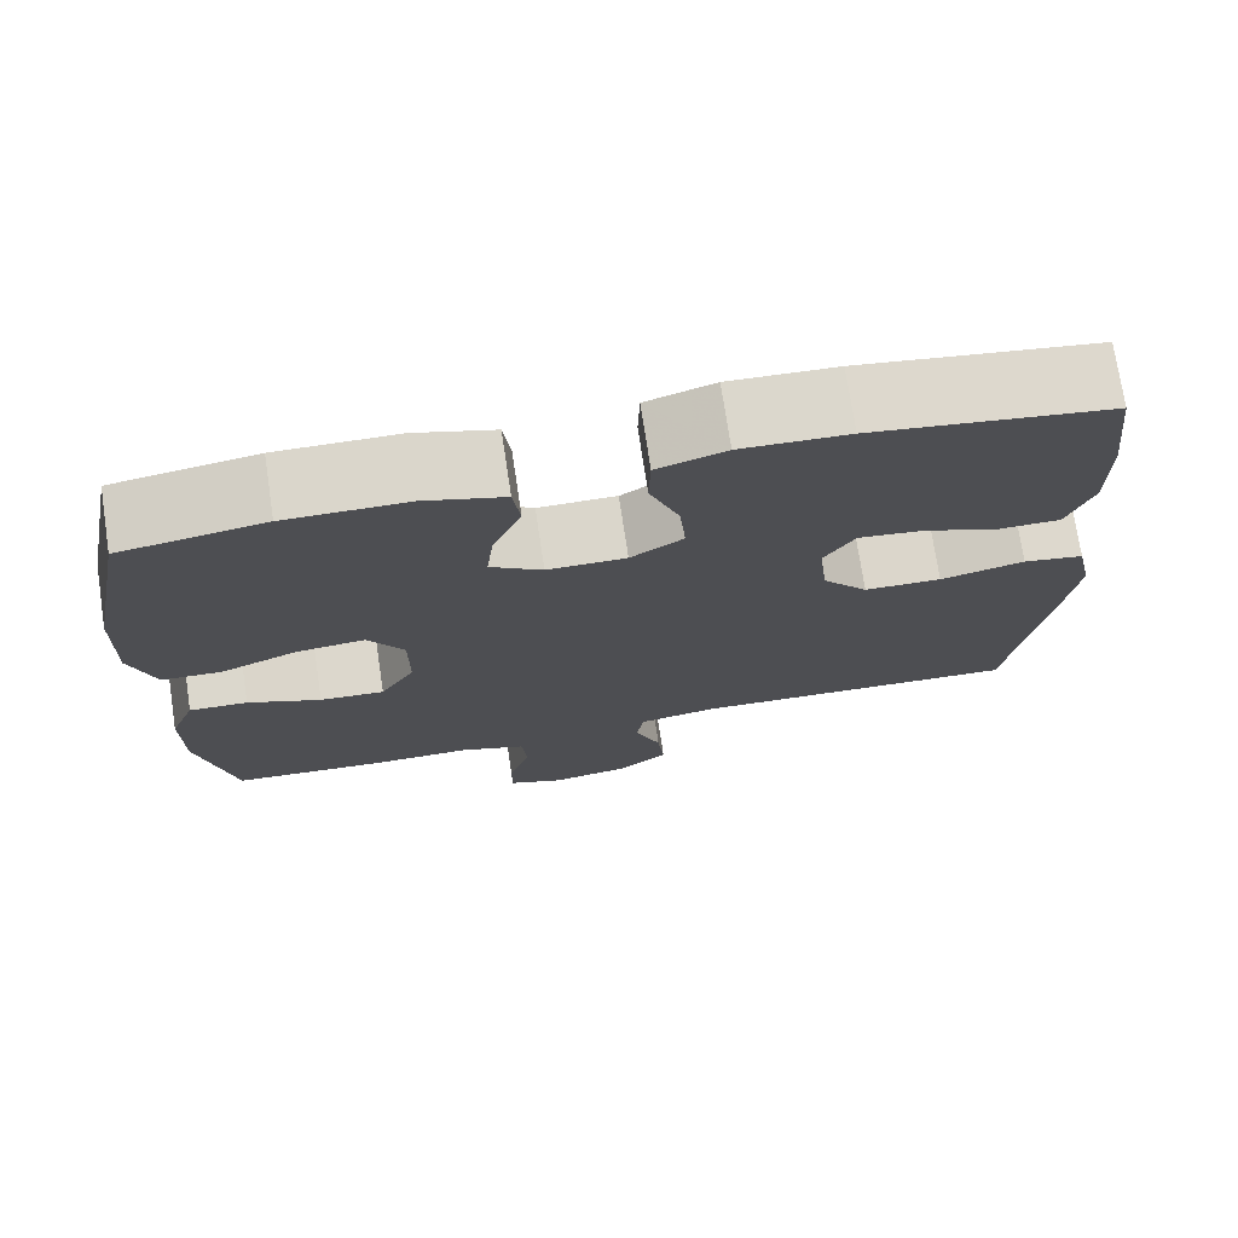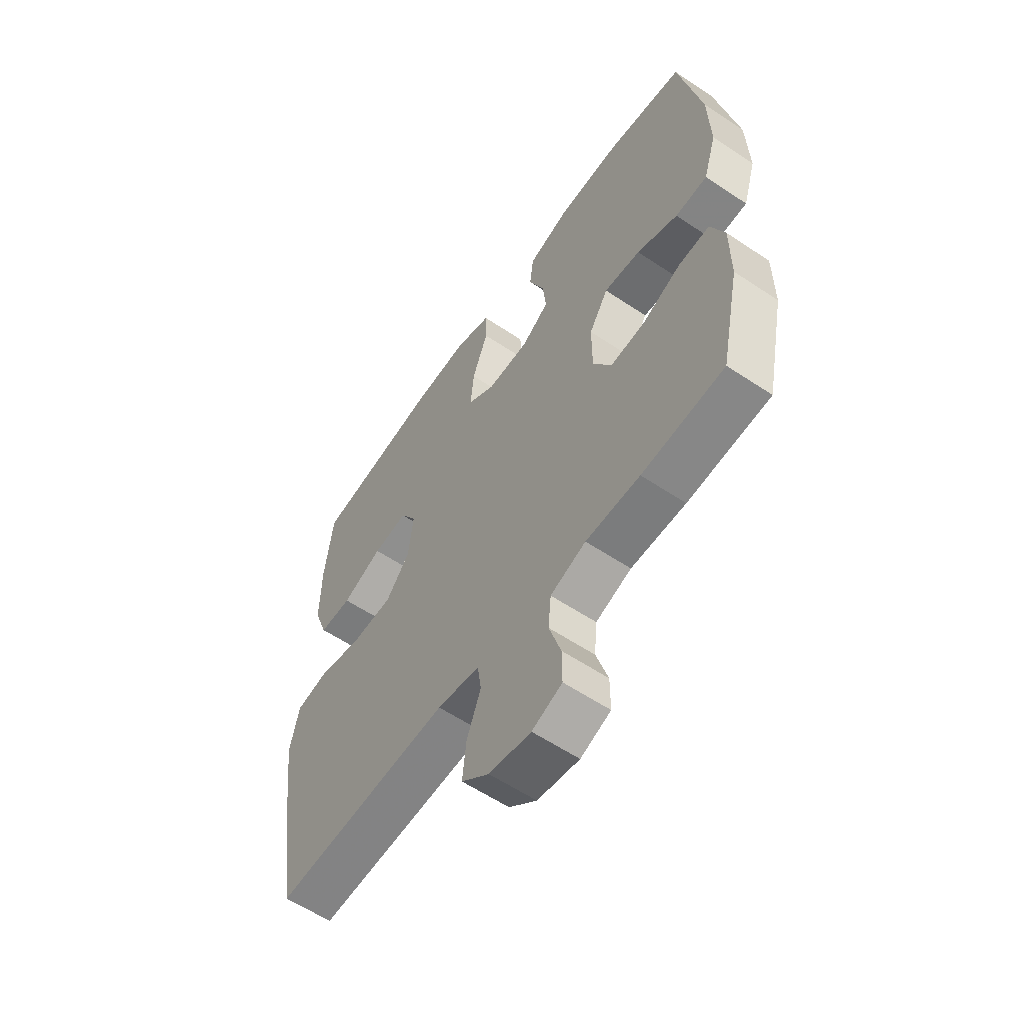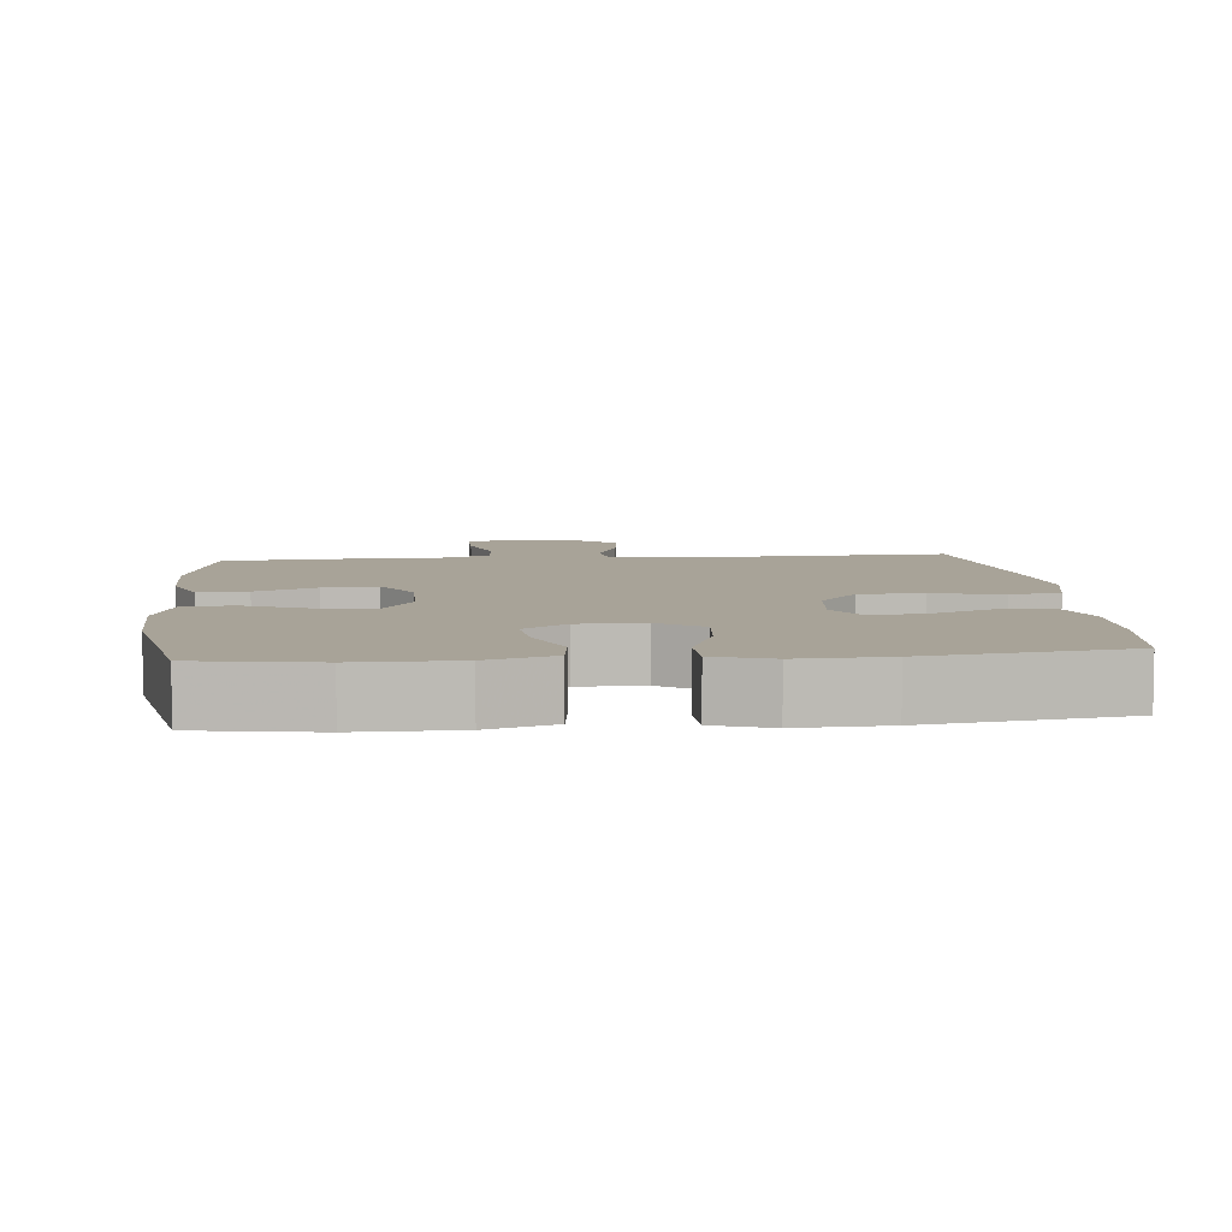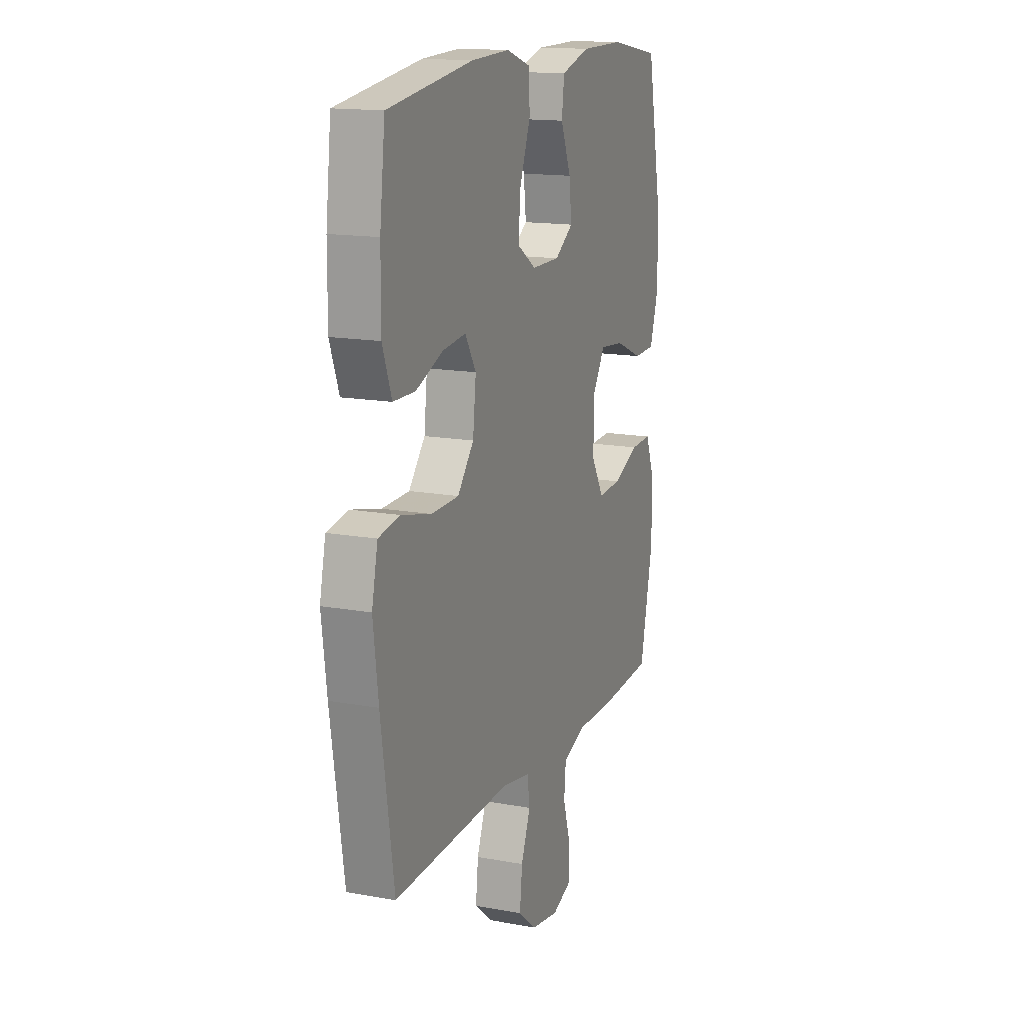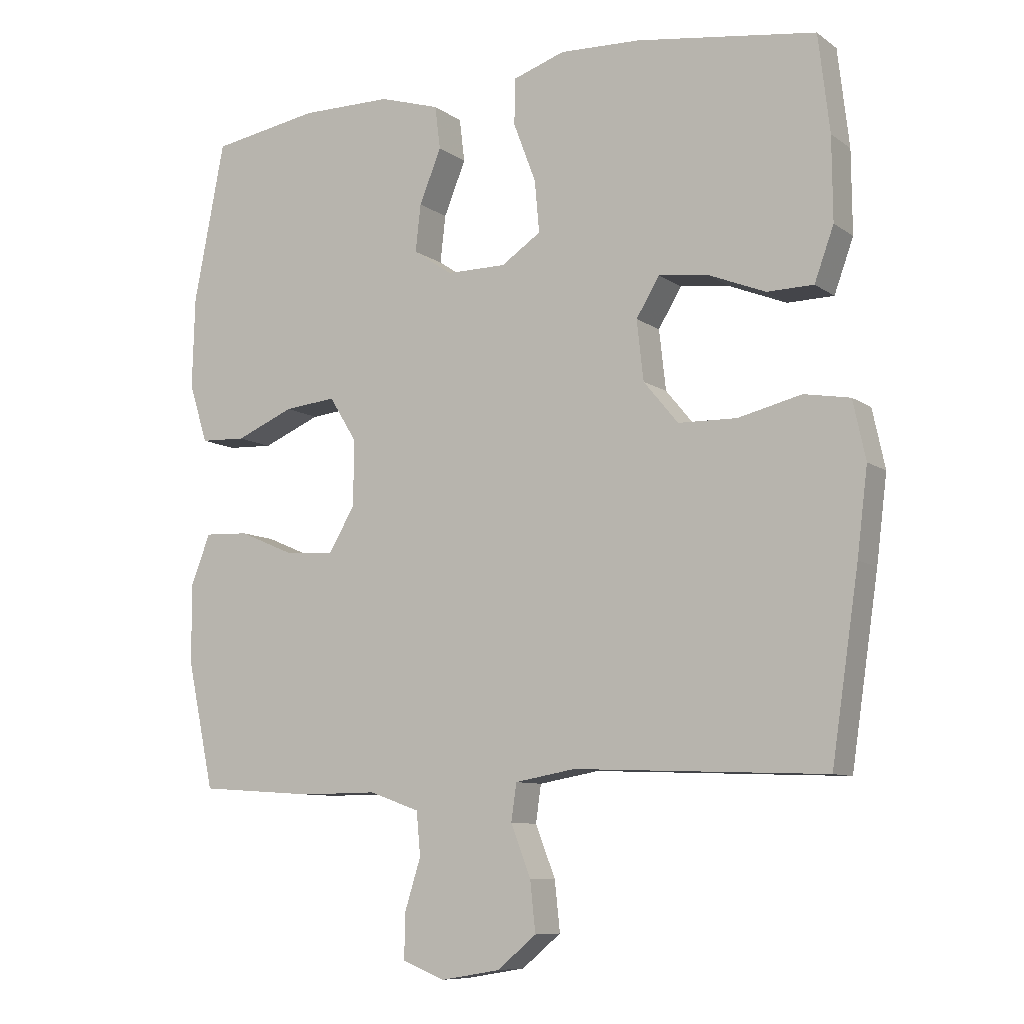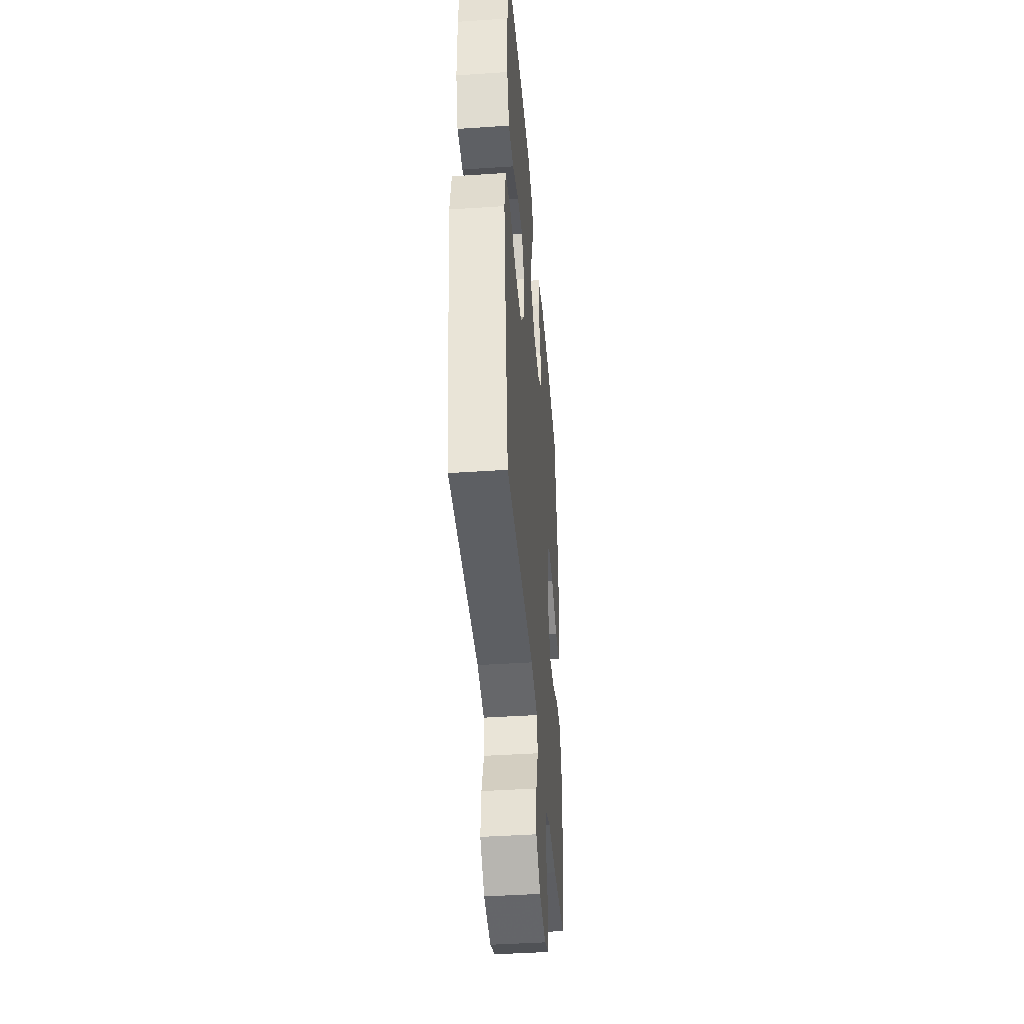
<metadata>
{"format":"obj","ext":"obj","renderer":"f3d","projection":"perspective","resolution":1024,"background":"white","views":[{"elev":74.1,"azim":-8.6,"up":"+Z"},{"elev":-59.1,"azim":-124.5,"up":"+Z"},{"elev":6.9,"azim":-5.5,"up":"+Y"},{"elev":15.2,"azim":111.4,"up":"+Z"},{"elev":-8.9,"azim":29.9,"up":"+Z"},{"elev":-42.2,"azim":94.6,"up":"+Z"}]}
</metadata>
<code>
v -0.5 0.07 0.5
v -0.337 0.07 0.527
v -0.199 0.07 0.526
v -0.108 0.07 0.498
v -0.1 0.07 0.433
v -0.133 0.07 0.352
v -0.141 0.07 0.281
v -0.082 0.07 0.241
v 0.008 0.07 0.241
v 0.068 0.07 0.281
v 0.061 0.07 0.359
v 0.027 0.07 0.449
v 0.029 0.07 0.518
v 0.107 0.07 0.544
v 0.229 0.07 0.539
v 0.5 0.07 0.5
v 0.517 0.07 0.354
v 0.518 0.07 0.23
v 0.489 0.07 0.15
v 0.419 0.07 0.149
v 0.332 0.07 0.184
v 0.258 0.07 0.193
v 0.223 0.07 0.135
v 0.233 0.07 0.045
v 0.285 0.07 -0.018
v 0.373 0.07 -0.02
v 0.469 0.07 0.003
v 0.538 0.07 -0.009
v 0.557 0.07 -0.097
v 0.541 0.07 -0.225
v 0.5 0.07 -0.5
v 0.121 0.07 -0.485
v 0.03 0.07 -0.501
v 0.022 0.07 -0.557
v 0.052 0.07 -0.634
v 0.06 0.07 -0.709
v 0.001 0.07 -0.758
v -0.088 0.07 -0.773
v -0.152 0.07 -0.748
v -0.152 0.07 -0.683
v -0.127 0.07 -0.603
v -0.133 0.07 -0.538
v -0.209 0.07 -0.511
v -0.325 0.07 -0.512
v -0.5 0.07 -0.5
v -0.541 0.07 -0.308
v -0.541 0.07 -0.189
v -0.512 0.07 -0.114
v -0.445 0.07 -0.117
v -0.361 0.07 -0.153
v -0.287 0.07 -0.158
v -0.247 0.07 -0.09
v -0.247 0.07 0.009
v -0.288 0.07 0.075
v -0.366 0.07 0.067
v -0.454 0.07 0.03
v -0.523 0.07 0.033
v -0.551 0.07 0.122
v -0.547 0.07 0.259
v -0.5 0 0.5
v -0.337 0 0.527
v -0.199 0 0.526
v -0.108 0 0.498
v -0.1 0 0.433
v -0.133 0 0.352
v -0.141 0 0.281
v -0.082 0 0.241
v 0.008 0 0.241
v 0.068 0 0.281
v 0.061 0 0.359
v 0.027 0 0.449
v 0.029 0 0.518
v 0.107 0 0.544
v 0.229 0 0.539
v 0.5 0 0.5
v 0.517 0 0.354
v 0.518 0 0.23
v 0.489 0 0.15
v 0.419 0 0.149
v 0.332 0 0.184
v 0.258 0 0.193
v 0.223 0 0.135
v 0.233 0 0.045
v 0.285 0 -0.018
v 0.373 0 -0.02
v 0.469 0 0.003
v 0.538 0 -0.009
v 0.557 0 -0.097
v 0.541 0 -0.225
v 0.5 0 -0.5
v 0.121 0 -0.485
v 0.03 0 -0.501
v 0.022 0 -0.557
v 0.052 0 -0.634
v 0.06 0 -0.709
v 0.001 0 -0.758
v -0.088 0 -0.773
v -0.152 0 -0.748
v -0.152 0 -0.683
v -0.127 0 -0.603
v -0.133 0 -0.538
v -0.209 0 -0.511
v -0.325 0 -0.512
v -0.5 0 -0.5
v -0.541 0 -0.308
v -0.541 0 -0.189
v -0.512 0 -0.114
v -0.445 0 -0.117
v -0.361 0 -0.153
v -0.287 0 -0.158
v -0.247 0 -0.09
v -0.247 0 0.009
v -0.288 0 0.075
v -0.366 0 0.067
v -0.454 0 0.03
v -0.523 0 0.033
v -0.551 0 0.122
v -0.547 0 0.259
f 4 5 6
f 3 4 6
f 2 3 6
f 1 2 6
f 59 1 6
f 58 59 6
f 57 58 6
f 56 57 6
f 55 56 6
f 54 55 6 7
f 53 54 7 8
f 52 53 8 9
f 51 52 9 10
f 48 49 50
f 47 48 50
f 46 47 50
f 45 46 50
f 44 45 50
f 43 44 50
f 42 43 50 51
f 39 40 41
f 38 39 41
f 37 38 41
f 36 37 41
f 35 36 41
f 34 35 41
f 33 34 41 42
f 30 31 32
f 29 30 32
f 28 29 32
f 27 28 32
f 26 27 32
f 25 26 32 33
f 33 42 51
f 25 33 51
f 24 25 51
f 19 20 21
f 18 19 21
f 17 18 21
f 16 17 21
f 15 16 21
f 14 15 21
f 13 14 21
f 12 13 21
f 11 12 21
f 10 11 21 22
f 23 24 51 10
f 10 22 23
f 65 64 63
f 65 63 62
f 65 62 61
f 65 61 60
f 65 60 118
f 65 118 117
f 65 117 116
f 65 116 115
f 65 115 114
f 66 65 114 113
f 67 66 113 112
f 68 67 112 111
f 69 68 111 110
f 109 108 107
f 109 107 106
f 109 106 105
f 109 105 104
f 109 104 103
f 109 103 102
f 110 109 102 101
f 100 99 98
f 100 98 97
f 100 97 96
f 100 96 95
f 100 95 94
f 100 94 93
f 101 100 93 92
f 91 90 89
f 91 89 88
f 91 88 87
f 91 87 86
f 91 86 85
f 92 91 85 84
f 110 101 92
f 110 92 84
f 110 84 83
f 80 79 78
f 80 78 77
f 80 77 76
f 80 76 75
f 80 75 74
f 80 74 73
f 80 73 72
f 80 72 71
f 80 71 70
f 81 80 70 69
f 69 110 83 82
f 82 81 69
f 1 60 61 2
f 2 61 62 3
f 3 62 63 4
f 4 63 64 5
f 5 64 65 6
f 6 65 66 7
f 7 66 67 8
f 8 67 68 9
f 9 68 69 10
f 10 69 70 11
f 11 70 71 12
f 12 71 72 13
f 13 72 73 14
f 14 73 74 15
f 15 74 75 16
f 16 75 76 17
f 17 76 77 18
f 18 77 78 19
f 19 78 79 20
f 20 79 80 21
f 21 80 81 22
f 22 81 82 23
f 23 82 83 24
f 24 83 84 25
f 25 84 85 26
f 26 85 86 27
f 27 86 87 28
f 28 87 88 29
f 29 88 89 30
f 30 89 90 31
f 31 90 91 32
f 32 91 92 33
f 33 92 93 34
f 34 93 94 35
f 35 94 95 36
f 36 95 96 37
f 37 96 97 38
f 38 97 98 39
f 39 98 99 40
f 40 99 100 41
f 41 100 101 42
f 42 101 102 43
f 43 102 103 44
f 44 103 104 45
f 45 104 105 46
f 46 105 106 47
f 47 106 107 48
f 48 107 108 49
f 49 108 109 50
f 50 109 110 51
f 51 110 111 52
f 52 111 112 53
f 53 112 113 54
f 54 113 114 55
f 55 114 115 56
f 56 115 116 57
f 57 116 117 58
f 58 117 118 59
f 59 118 60 1

</code>
